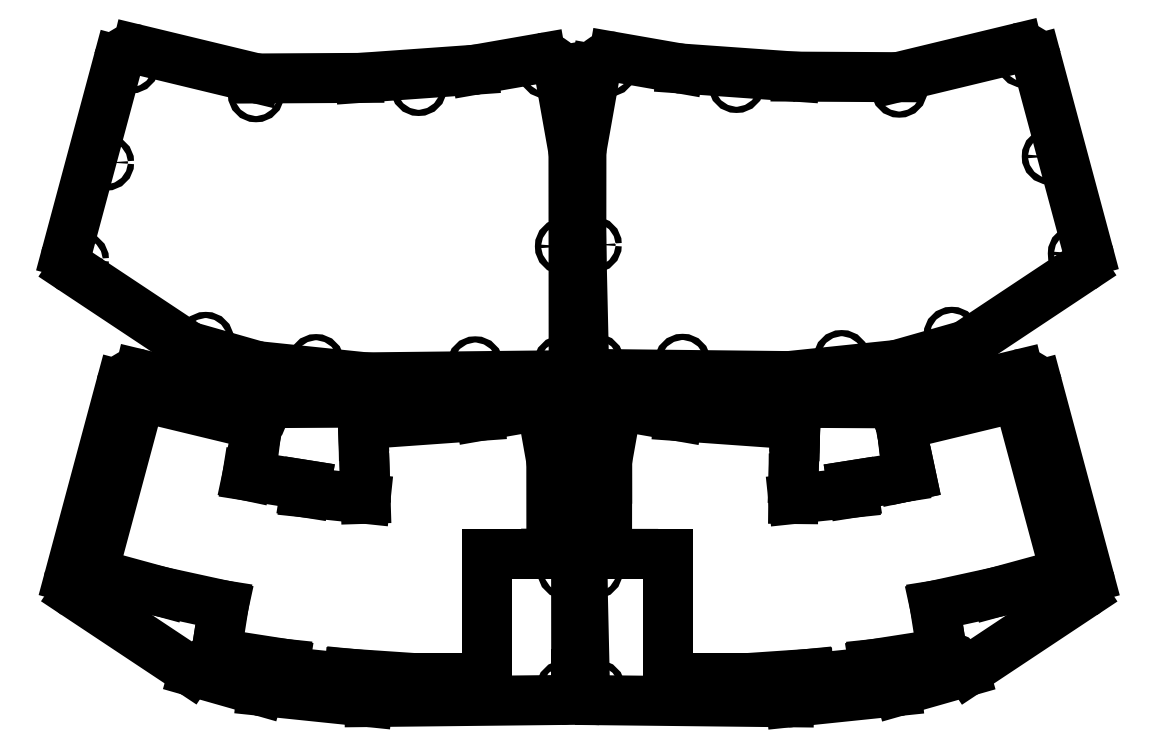
<metadata>
{"format":"dxf","ext":"dxf","renderer":"ezdxf+matplotlib","layout":"modelspace","background":"white","min_lineweight":24,"dpi":150}
</metadata>
<code>
0
SECTION
2
ENTITIES
0
CIRCLE
8
Shape
10
33.17
20
73.97
40
1
0
CIRCLE
8
Shape001
10
-85.78
20
7.421
40
1
0
CIRCLE
8
Shape002
10
-109.8
20
102.5
40
1
0
CIRCLE
8
Shape003
10
-34.25
20
8.64
40
1
0
CIRCLE
8
Shape004
10
24.73
20
105.4
40
1
0
CIRCLE
8
Shape005
10
-68.32
20
97.16
40
1
0
CIRCLE
8
Shape006
10
41.61
20
42.55
40
1
0
CIRCLE
8
Shape007
10
-113.8
20
7.435
40
1
0
CIRCLE
8
Shape008
10
-114.6
20
45.39
40
1
0
CIRCLE
8
Shape009
10
1.413
20
16.17
40
1
0
CIRCLE
8
Shape010
10
-15.62
20
95.64
40
1
0
ARC
8
Shape011
10
-51.6
20
7.846
30
0
40
5
50
-90.63
51
-84.08
0
LINE
8
Shape012
10
-51.65
20
2.847
30
0
11
-112.8
21
3.516
31
0
0
ARC
8
Shape013
10
-112.7
20
8.515
30
0
40
5
50
-178.7
51
-90.63
0
LINE
8
Shape014
10
-117.7
20
8.401
30
0
11
-118.6
21
45.35
31
0
0
LINE
8
Shape015
10
-118.6
20
45.35
30
0
11
-118.5
21
75.5
31
0
0
ARC
8
Shape016
10
-113.5
20
75.5
30
0
40
5
50
169.9
51
179.9
0
LINE
8
Shape017
10
-118.5
20
76.37
30
0
11
-113.9
21
102.2
31
0
0
ARC
8
Shape018
10
-109
20
101.3
30
0
40
5
50
80.09
51
169.9
0
LINE
8
Shape019
10
-108.1
20
106.2
30
0
11
-86.91
21
102.5
31
0
0
ARC
8
Shape020
10
-86.05
20
107.4
30
0
40
5
50
-99.91
51
-94.07
0
LINE
8
Shape021
10
-86.4
20
102.5
30
0
11
-49.5
21
99.84
31
0
0
ARC
8
Shape022
10
-49.15
20
104.8
30
0
40
5
50
-94.07
51
-90.31
0
LINE
8
Shape023
10
-49.18
20
99.83
30
0
11
-16.69
21
99.65
31
0
0
ARC
8
Shape024
10
-16.66
20
104.6
30
0
40
5
50
-90.31
51
-76.43
0
LINE
8
Shape025
10
-15.49
20
99.79
30
0
11
22.85
21
109
31
0
0
ARC
8
Shape026
10
24.02
20
104.2
30
0
40
5
50
15.04
51
103.6
0
LINE
8
Shape027
10
28.85
20
105.5
30
0
11
45.57
21
43.21
31
0
0
ARC
8
Shape028
10
40.75
20
41.92
30
0
40
5
50
-56.41
51
15.04
0
LINE
8
Shape029
10
43.51
20
37.75
30
0
11
6.637
21
13.26
31
0
0
ARC
8
Shape030
10
3.871
20
17.43
30
0
40
5
50
-74.11
51
-56.41
0
LINE
8
Shape031
10
5.24
20
12.62
30
0
11
-15.9
21
6.598
31
0
0
ARC
8
Shape032
10
-17.27
20
11.41
30
0
40
5
50
-84.08
51
-74.11
0
LINE
8
Shape033
10
-16.76
20
6.433
30
0
11
-51.08
21
2.873
31
0
0
CIRCLE
8
Shape034
10
-272.5
20
72.02
40
1
0
CIRCLE
8
Shape035
10
-152.9
20
6.61
40
1
0
CIRCLE
8
Shape036
10
-129.9
20
101.9
40
1
0
CIRCLE
8
Shape037
10
-171.2
20
96.18
40
1
0
CIRCLE
8
Shape038
10
-204.5
20
7.339
40
1
0
CIRCLE
8
Shape039
10
-264.4
20
103.5
40
1
0
CIRCLE
8
Shape040
10
-280.7
20
40.53
40
1
0
CIRCLE
8
Shape041
10
-124.9
20
6.889
40
1
0
CIRCLE
8
Shape042
10
-124.5
20
44.85
40
1
0
CIRCLE
8
Shape043
10
-240.2
20
14.53
40
1
0
CIRCLE
8
Shape044
10
-223.9
20
94.16
40
1
0
ARC
8
Shape045
10
-222.4
20
10.99
30
0
40
5
50
-105.9
51
-95.92
0
LINE
8
Shape046
10
-223.8
20
6.181
30
0
11
-244.9
21
12.2
31
0
0
ARC
8
Shape047
10
-243.5
20
17.01
30
0
40
5
50
-123.6
51
-105.9
0
LINE
8
Shape048
10
-246.3
20
12.84
30
0
11
-283.2
21
37.34
31
0
0
ARC
8
Shape049
10
-280.4
20
41.5
30
0
40
5
50
165
51
-123.6
0
LINE
8
Shape050
10
-285.2
20
42.8
30
0
11
-268.5
21
105.1
31
0
0
ARC
8
Shape051
10
-263.7
20
103.8
30
0
40
5
50
76.43
51
165
0
LINE
8
Shape052
10
-262.5
20
108.6
30
0
11
-224.2
21
99.37
31
0
0
ARC
8
Shape053
10
-223
20
104.2
30
0
40
5
50
-103.6
51
-89.69
0
LINE
8
Shape054
10
-223
20
99.23
30
0
11
-190.5
21
99.41
31
0
0
ARC
8
Shape055
10
-190.5
20
104.4
30
0
40
5
50
-89.69
51
-85.93
0
LINE
8
Shape056
10
-190.2
20
99.42
30
0
11
-153.3
21
102
31
0
0
ARC
8
Shape057
10
-153.6
20
107
30
0
40
5
50
-85.93
51
-80.09
0
LINE
8
Shape058
10
-152.8
20
102.1
30
0
11
-131.6
21
105.8
31
0
0
ARC
8
Shape059
10
-130.7
20
100.9
30
0
40
5
50
10.09
51
99.91
0
LINE
8
Shape060
10
-125.8
20
101.8
30
0
11
-121.2
21
75.96
31
0
0
ARC
8
Shape061
10
-126.1
20
75.08
30
0
40
5
50
0.05349
51
10.09
0
LINE
8
Shape062
10
-121.1
20
75.08
30
0
11
-121.1
21
11.36
31
0
0
LINE
8
Shape063
10
-121.1
20
11.36
30
0
11
-121.1
21
8.098
31
0
0
ARC
8
Shape064
10
-126.1
20
8.098
30
0
40
5
50
-89.38
51
0
0
LINE
8
Shape065
10
-126
20
3.098
30
0
11
-188
21
2.43
31
0
0
ARC
8
Shape066
10
-188.1
20
7.429
30
0
40
5
50
-95.92
51
-89.38
0
LINE
8
Shape067
10
-188.6
20
2.456
30
0
11
-222.9
21
6.016
31
0
0
CIRCLE
8
Shape068
10
33.5
20
-31.68
40
1
0
CIRCLE
8
Shape069
10
-85.46
20
-98.22
40
1
0
CIRCLE
8
Shape070
10
-109.4
20
-3.19
40
1
0
CIRCLE
8
Shape071
10
-33.93
20
-97
40
1
0
CIRCLE
8
Shape072
10
25.06
20
-0.261
40
1
0
CIRCLE
8
Shape073
10
-67.99
20
-8.479
40
1
0
CIRCLE
8
Shape074
10
41.94
20
-63.09
40
1
0
CIRCLE
8
Shape075
10
-113.5
20
-98.21
40
1
0
CIRCLE
8
Shape076
10
-114.2
20
-60.25
40
1
0
CIRCLE
8
Shape077
10
1.737
20
-89.48
40
1
0
CIRCLE
8
Shape078
10
-15.29
20
-10
40
1
0
ARC
8
Shape079
10
-51.27
20
-97.8
30
0
40
5
50
-90.63
51
-84.08
0
LINE
8
Shape080
10
-51.33
20
-102.8
30
0
11
-112.5
21
-102.1
31
0
0
ARC
8
Shape081
10
-112.4
20
-97.13
30
0
40
5
50
-178.7
51
-90.63
0
LINE
8
Shape082
10
-117.4
20
-97.24
30
0
11
-118.2
21
-60.3
31
0
0
LINE
8
Shape083
10
-118.2
20
-60.3
30
0
11
-118.2
21
-30.14
31
0
0
ARC
8
Shape084
10
-113.2
20
-30.15
30
0
40
5
50
169.9
51
179.9
0
LINE
8
Shape085
10
-118.1
20
-29.27
30
0
11
-113.6
21
-3.471
31
0
0
ARC
8
Shape086
10
-108.6
20
-4.347
30
0
40
5
50
80.09
51
169.9
0
LINE
8
Shape087
10
-107.8
20
0.5787
30
0
11
-86.58
21
-3.122
31
0
0
ARC
8
Shape088
10
-85.72
20
1.804
30
0
40
5
50
-99.91
51
-94.07
0
LINE
8
Shape089
10
-86.07
20
-3.184
30
0
11
-49.18
21
-5.806
31
0
0
ARC
8
Shape090
10
-48.82
20
-0.819
30
0
40
5
50
-94.07
51
-90.31
0
LINE
8
Shape091
10
-48.85
20
-5.819
30
0
11
-16.37
21
-5.997
31
0
0
ARC
8
Shape092
10
-16.34
20
-0.9967
30
0
40
5
50
-90.31
51
-76.43
0
LINE
8
Shape093
10
-15.17
20
-5.857
30
0
11
23.17
21
3.398
31
0
0
ARC
8
Shape094
10
24.34
20
-1.462
30
0
40
5
50
15.04
51
103.6
0
LINE
8
Shape095
10
29.17
20
-0.1647
30
0
11
45.9
21
-62.43
31
0
0
ARC
8
Shape096
10
41.07
20
-63.73
30
0
40
5
50
-56.41
51
15.04
0
LINE
8
Shape097
10
43.84
20
-67.89
30
0
11
6.962
21
-92.38
31
0
0
ARC
8
Shape098
10
4.196
20
-88.22
30
0
40
5
50
-74.11
51
-56.41
0
LINE
8
Shape099
10
5.565
20
-93.03
30
0
11
-15.58
21
-99.05
31
0
0
ARC
8
Shape100
10
-16.95
20
-94.24
30
0
40
5
50
-84.08
51
-74.11
0
LINE
8
Shape101
10
-16.43
20
-99.21
30
0
11
-50.76
21
-102.8
31
0
0
LINE
8
Shape102
10
-49.38
20
-16.51
30
0
11
-49.32
21
-13.82
31
0
0
LINE
8
Shape103
10
-49.32
20
-13.82
30
0
11
-49.28
21
-12.82
31
0
0
LINE
8
Shape104
10
-49.28
20
-12.82
30
0
11
-87.18
21
-10.12
31
0
0
LINE
8
Shape105
10
-87.18
20
-10.12
30
0
11
-107
21
-6.66
31
0
0
LINE
8
Shape106
10
-107
20
-6.66
30
0
11
-110.2
21
-24.78
31
0
0
LINE
8
Shape107
10
-110.2
20
-24.78
30
0
11
-110.2
21
-30.41
31
0
0
LINE
8
Shape108
10
-110.2
20
-30.41
30
0
11
-110.2
21
-54.73
31
0
0
LINE
8
Shape109
10
-110.2
20
-54.73
30
0
11
-101.8
21
-54.74
31
0
0
LINE
8
Shape110
10
-101.8
20
-54.74
30
0
11
-90.39
21
-54.74
31
0
0
LINE
8
Shape111
10
-90.39
20
-54.74
30
0
11
-90.39
21
-95.08
31
0
0
LINE
8
Shape112
10
-90.39
20
-95.08
30
0
11
-66.51
21
-95.08
31
0
0
LINE
8
Shape113
10
-66.51
20
-95.08
30
0
11
-44.93
21
-93.61
31
0
0
LINE
8
Shape114
10
-44.93
20
-93.61
30
0
11
-44.78
21
-95.11
31
0
0
LINE
8
Shape115
10
-44.78
20
-95.11
30
0
11
-23.69
21
-92.93
31
0
0
LINE
8
Shape116
10
-23.69
20
-92.93
30
0
11
-23.95
21
-90.44
31
0
0
LINE
8
Shape117
10
-23.95
20
-90.44
30
0
11
-1.695
21
-86.98
31
0
0
LINE
8
Shape118
10
-1.695
20
-86.98
30
0
11
-4.143
21
-71.47
31
0
0
LINE
8
Shape119
10
-4.143
20
-71.47
30
0
11
15.89
21
-67.1
31
0
0
LINE
8
Shape120
10
15.89
20
-67.1
30
0
11
38.26
21
-60.99
31
0
0
LINE
8
Shape121
10
38.26
20
-60.99
30
0
11
22.92
21
-3.864
31
0
0
LINE
8
Shape122
10
22.92
20
-3.864
30
0
11
-14.94
21
-13
31
0
0
LINE
8
Shape123
10
-14.94
20
-13
30
0
11
-14.83
21
-14.01
31
0
0
LINE
8
Shape124
10
-14.83
20
-14.01
30
0
11
-14.48
21
-16.64
31
0
0
LINE
8
Shape125
10
-14.48
20
-16.64
30
0
11
-11.78
21
-29.37
31
0
0
LINE
8
Shape126
10
-11.78
20
-29.37
30
0
11
-14.44
21
-29.93
31
0
0
LINE
8
Shape127
10
-14.44
20
-29.93
30
0
11
-30.83
21
-32.53
31
0
0
LINE
8
Shape128
10
-30.83
20
-32.53
30
0
11
-30.45
21
-34.92
31
0
0
LINE
8
Shape129
10
-30.45
20
-34.92
30
0
11
-49.93
21
-36.97
31
0
0
LINE
8
Shape130
10
-49.93
20
-36.97
30
0
11
-49.86
21
-30.4
31
0
0
LINE
8
Shape131
10
-49.86
20
-30.4
30
0
11
-49.38
21
-16.51
31
0
0
CIRCLE
8
Shape132
10
-271.7
20
-33.13
40
1
0
CIRCLE
8
Shape133
10
-152.1
20
-98.54
40
1
0
CIRCLE
8
Shape134
10
-129
20
-3.289
40
1
0
CIRCLE
8
Shape135
10
-170.4
20
-8.971
40
1
0
CIRCLE
8
Shape136
10
-203.6
20
-97.82
40
1
0
CIRCLE
8
Shape137
10
-263.5
20
-1.638
40
1
0
CIRCLE
8
Shape138
10
-279.8
20
-64.63
40
1
0
CIRCLE
8
Shape139
10
-124.1
20
-98.27
40
1
0
CIRCLE
8
Shape140
10
-123.7
20
-60.3
40
1
0
CIRCLE
8
Shape141
10
-239.4
20
-90.63
40
1
0
CIRCLE
8
Shape142
10
-223.1
20
-11
40
1
0
ARC
8
Shape143
10
-221.6
20
-94.16
30
0
40
5
50
-105.9
51
-95.92
0
LINE
8
Shape144
10
-222.9
20
-98.97
30
0
11
-244.1
21
-92.95
31
0
0
ARC
8
Shape145
10
-242.7
20
-88.15
30
0
40
5
50
-123.6
51
-105.9
0
LINE
8
Shape146
10
-245.5
20
-92.31
30
0
11
-282.3
21
-67.82
31
0
0
ARC
8
Shape147
10
-279.6
20
-63.65
30
0
40
5
50
165
51
-123.6
0
LINE
8
Shape148
10
-284.4
20
-62.36
30
0
11
-267.7
21
-0.09232
31
0
0
ARC
8
Shape149
10
-262.9
20
-1.389
30
0
40
5
50
76.43
51
165
0
LINE
8
Shape150
10
-261.7
20
3.471
30
0
11
-223.3
21
-5.785
31
0
0
ARC
8
Shape151
10
-222.2
20
-0.9243
30
0
40
5
50
-103.6
51
-89.69
0
LINE
8
Shape152
10
-222.1
20
-5.924
30
0
11
-189.7
21
-5.747
31
0
0
ARC
8
Shape153
10
-189.7
20
-0.7466
30
0
40
5
50
-89.69
51
-85.93
0
LINE
8
Shape154
10
-189.3
20
-5.734
30
0
11
-152.4
21
-3.111
31
0
0
ARC
8
Shape155
10
-152.8
20
1.876
30
0
40
5
50
-85.93
51
-80.09
0
LINE
8
Shape156
10
-151.9
20
-3.049
30
0
11
-130.7
21
0.6511
31
0
0
ARC
8
Shape157
10
-129.9
20
-4.274
30
0
40
5
50
10.09
51
99.91
0
LINE
8
Shape158
10
-125
20
-3.398
30
0
11
-120.4
21
-29.2
31
0
0
ARC
8
Shape159
10
-125.3
20
-30.07
30
0
40
5
50
0.05349
51
10.09
0
LINE
8
Shape160
10
-120.3
20
-30.07
30
0
11
-120.2
21
-93.8
31
0
0
LINE
8
Shape161
10
-120.2
20
-93.8
30
0
11
-120.2
21
-97.06
31
0
0
ARC
8
Shape162
10
-125.2
20
-97.06
30
0
40
5
50
-89.38
51
0
0
LINE
8
Shape163
10
-125.2
20
-102.1
30
0
11
-187.2
21
-102.7
31
0
0
ARC
8
Shape164
10
-187.2
20
-97.73
30
0
40
5
50
-95.92
51
-89.38
0
LINE
8
Shape165
10
-187.8
20
-102.7
30
0
11
-222.1
21
-99.14
31
0
0
LINE
8
Shape166
10
-130
20
-54.67
30
0
11
-128.3
21
-54.66
31
0
0
LINE
8
Shape167
10
-128.3
20
-54.66
30
0
11
-128.3
21
-24.6
31
0
0
LINE
8
Shape168
10
-128.3
20
-24.6
30
0
11
-131.5
21
-6.588
31
0
0
LINE
8
Shape169
10
-131.5
20
-6.588
30
0
11
-151.3
21
-10.05
31
0
0
LINE
8
Shape170
10
-151.3
20
-10.05
30
0
11
-189.2
21
-12.74
31
0
0
LINE
8
Shape171
10
-189.2
20
-12.74
30
0
11
-189.2
21
-13.74
31
0
0
LINE
8
Shape172
10
-189.2
20
-13.74
30
0
11
-189.1
21
-16.44
31
0
0
LINE
8
Shape173
10
-189.1
20
-16.44
30
0
11
-188.7
21
-30.33
31
0
0
LINE
8
Shape174
10
-188.7
20
-30.33
30
0
11
-188.4
21
-36.91
31
0
0
LINE
8
Shape175
10
-188.4
20
-36.91
30
0
11
-208.1
21
-34.85
31
0
0
LINE
8
Shape176
10
-208.1
20
-34.85
30
0
11
-207.7
21
-32.45
31
0
0
LINE
8
Shape177
10
-207.7
20
-32.45
30
0
11
-226.8
21
-29.43
31
0
0
LINE
8
Shape178
10
-226.8
20
-29.43
30
0
11
-224
21
-16.57
31
0
0
LINE
8
Shape179
10
-224
20
-16.57
30
0
11
-223.6
21
-12.93
31
0
0
LINE
8
Shape180
10
-223.6
20
-12.93
30
0
11
-261.4
21
-3.791
31
0
0
LINE
8
Shape181
10
-261.4
20
-3.791
30
0
11
-276.8
21
-60.91
31
0
0
LINE
8
Shape182
10
-276.8
20
-60.91
30
0
11
-254.4
21
-67.03
31
0
0
LINE
8
Shape183
10
-254.4
20
-67.03
30
0
11
-234.4
21
-71.4
31
0
0
LINE
8
Shape184
10
-234.4
20
-71.4
30
0
11
-236.8
21
-86.9
31
0
0
LINE
8
Shape185
10
-236.8
20
-86.9
30
0
11
-214.6
21
-90.37
31
0
0
LINE
8
Shape186
10
-214.6
20
-90.37
30
0
11
-214.8
21
-92.85
31
0
0
LINE
8
Shape187
10
-214.8
20
-92.85
30
0
11
-193.7
21
-95.04
31
0
0
LINE
8
Shape188
10
-193.7
20
-95.04
30
0
11
-193.6
21
-93.54
31
0
0
LINE
8
Shape189
10
-193.6
20
-93.54
30
0
11
-172
21
-95
31
0
0
LINE
8
Shape190
10
-172
20
-95
30
0
11
-149.3
21
-95
31
0
0
LINE
8
Shape191
10
-149.3
20
-95
30
0
11
-149.3
21
-54.67
31
0
0
LINE
8
Shape192
10
-149.3
20
-54.67
30
0
11
-130
21
-54.67
31
0
0
ENDSEC
0
EOF

</code>
